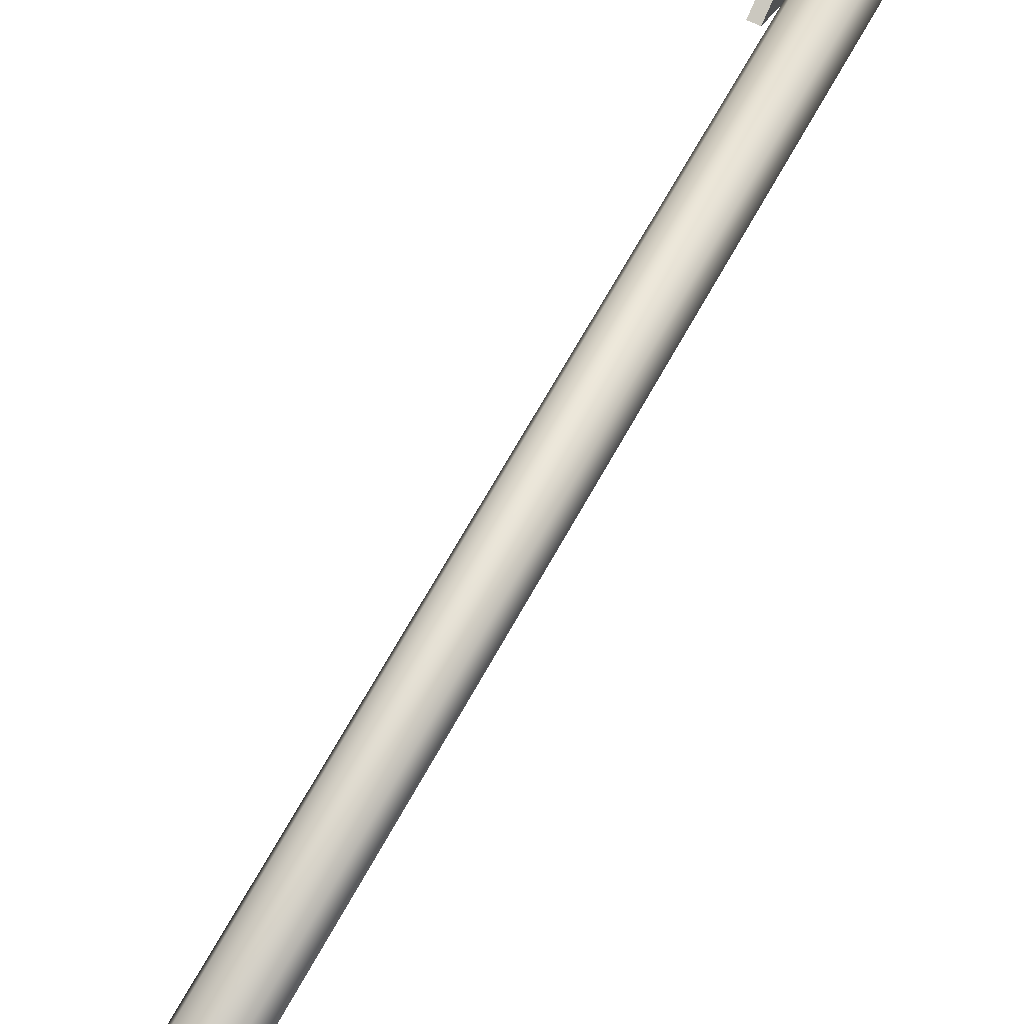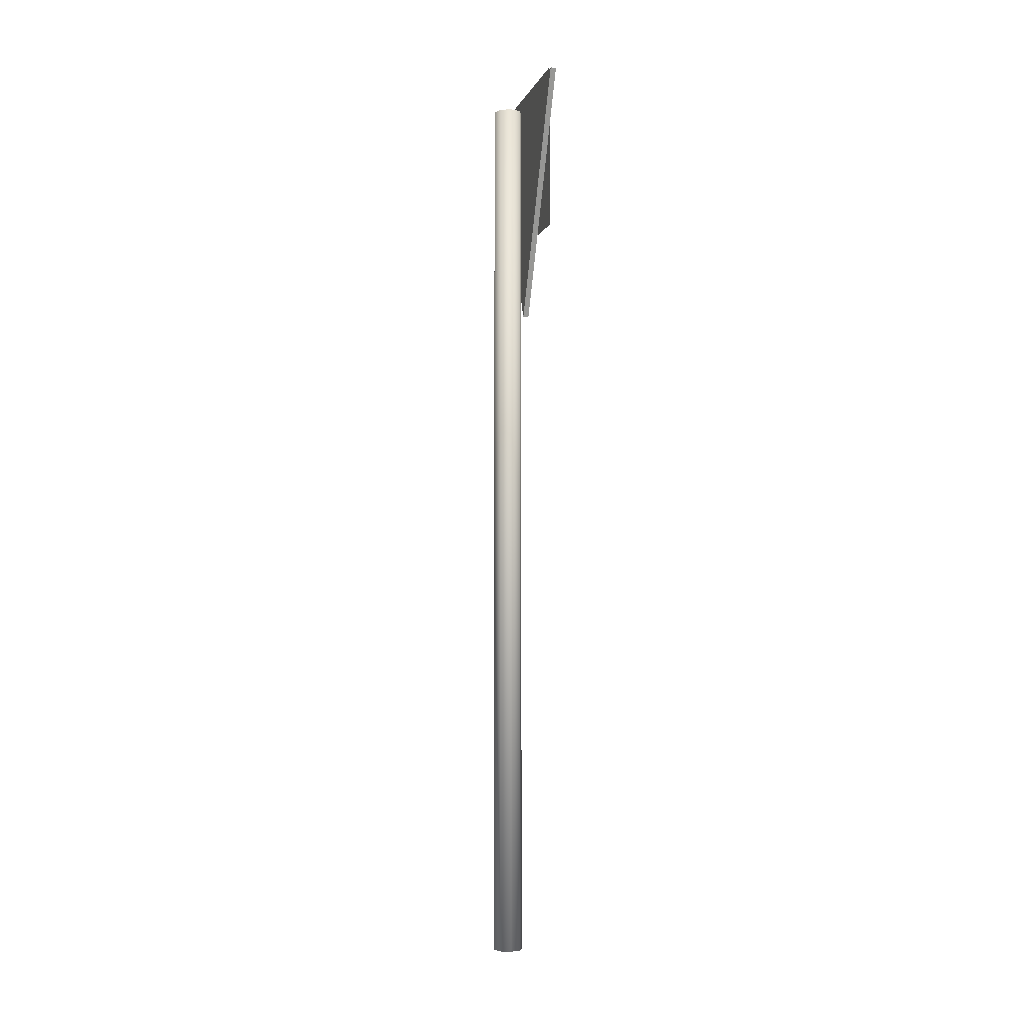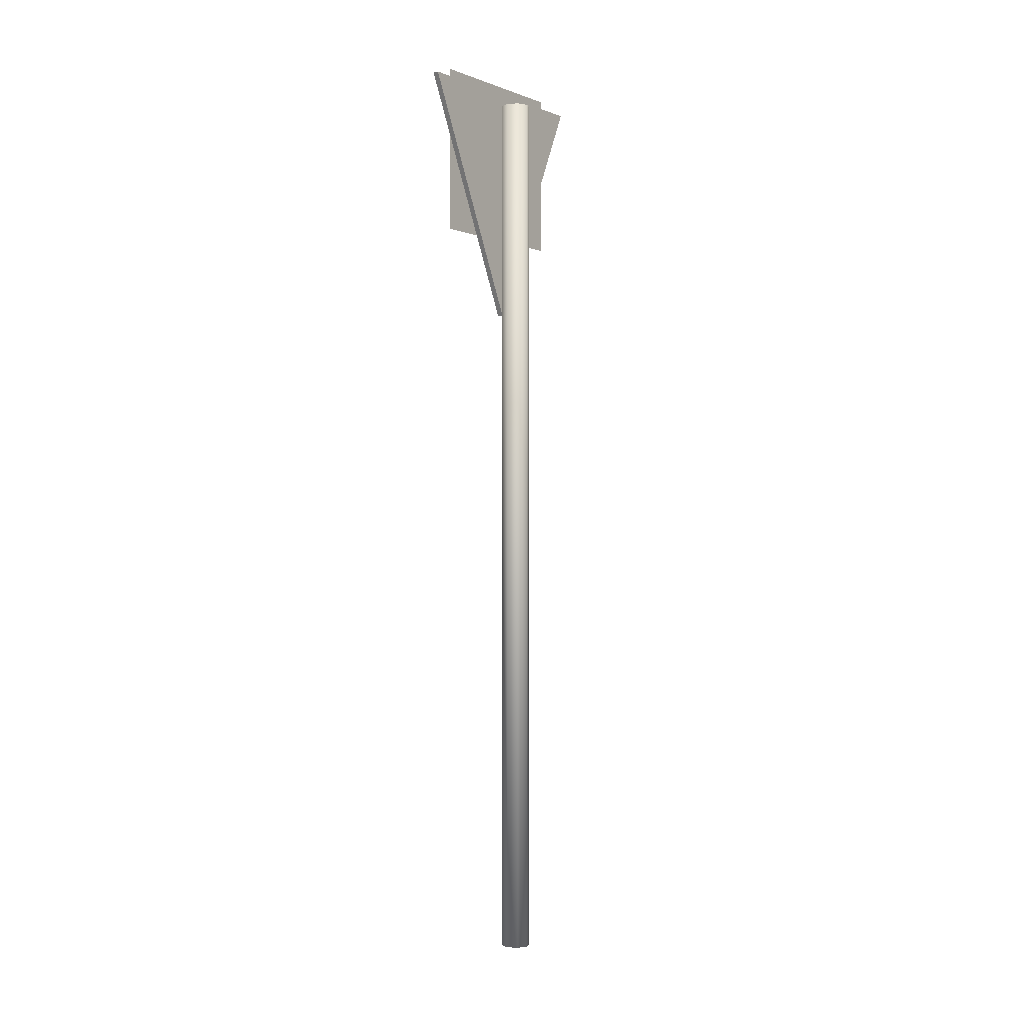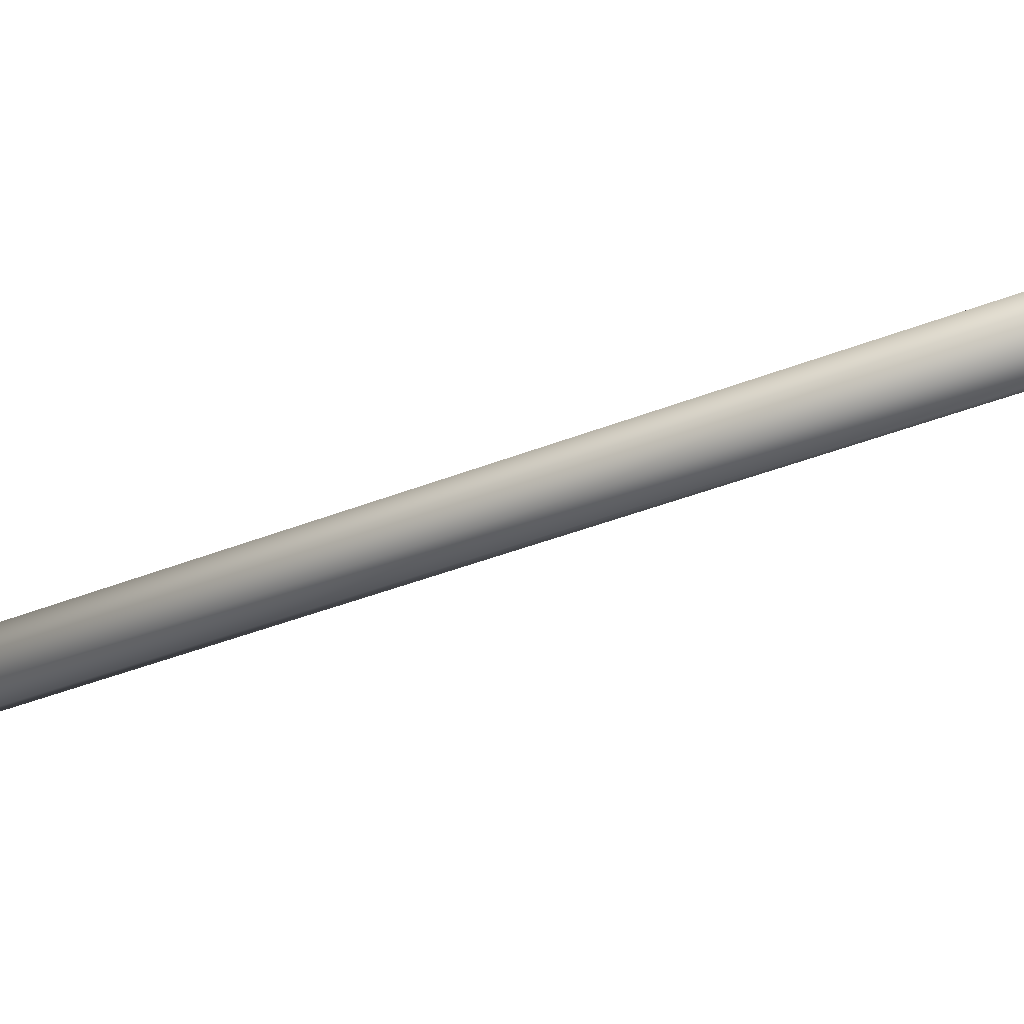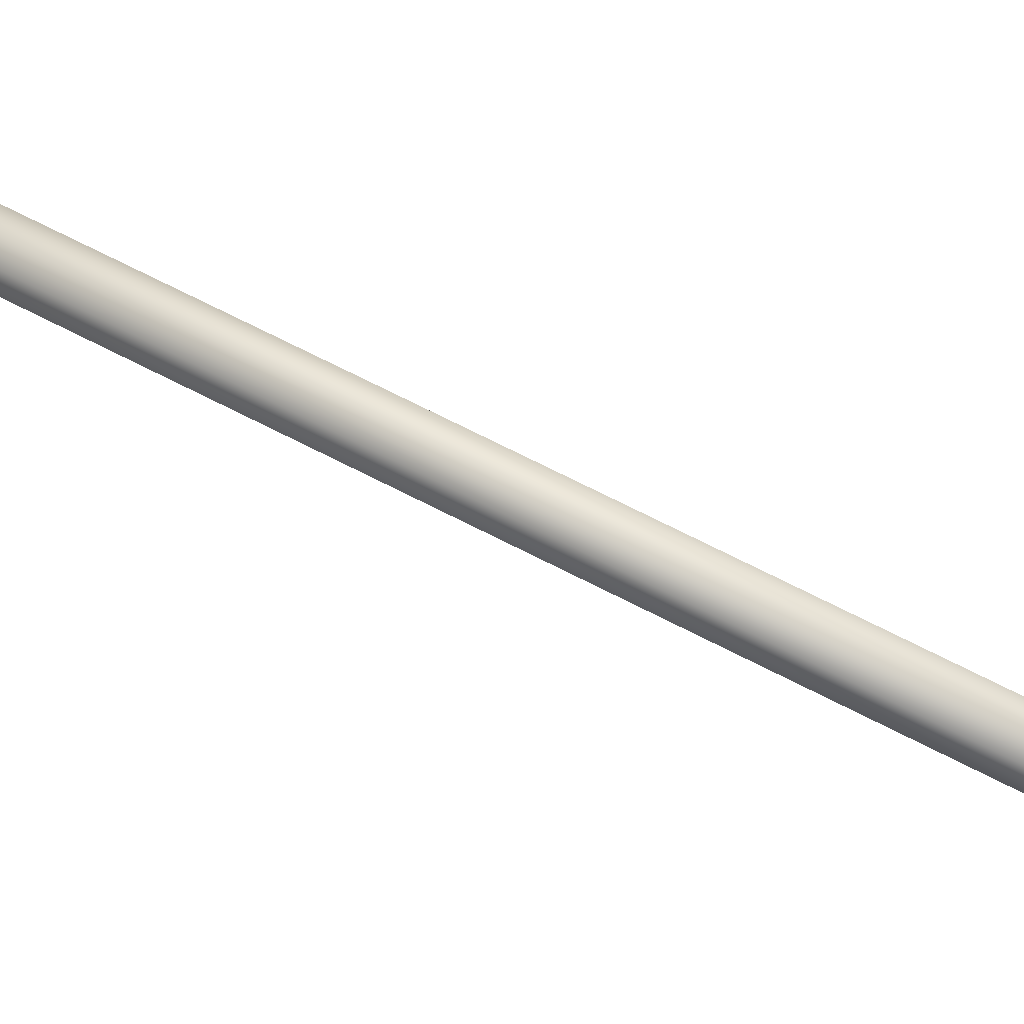
<metadata>
{"format":"obj","ext":"obj","renderer":"f3d","projection":"perspective","resolution":1024,"background":"white","views":[{"elev":58.4,"azim":27.0,"up":"+Z"},{"elev":-4.1,"azim":166.0,"up":"+Y"},{"elev":-0.9,"azim":35.3,"up":"+Y"},{"elev":-27.2,"azim":124.7,"up":"+Z"},{"elev":65.4,"azim":-62.0,"up":"+Z"}]}
</metadata>
<code>
o Zs3_Cylinder
v -0 -1 0.2456
v -0 2 0.2456
v 0.03535 -1 0.2602
v 0.03535 2 0.2602
v 0.05 -1 0.2956
v 0.05 2 0.2956
v 0.03535 -1 0.3309
v 0.03535 2 0.3309
v -0 -1 0.3456
v -0 2 0.3456
v -0.03535 -1 0.3309
v -0.03535 2 0.3309
v -0.05 -1 0.2956
v -0.05 2 0.2956
v -0.03535 -1 0.2602
v -0.03535 2 0.2602
v -0.07645 1.252 0.2959
v -0.07645 2.051 0.6765
v -0.07645 2.051 -0.0848
v -0.05741 1.252 0.2959
v -0.05741 2.051 0.6765
v -0.05741 2.051 -0.0848
v -0.08049 1.527 0.01595
v -0.08049 1.527 0.5758
v -0.08049 2.087 0.01595
v -0.08049 2.087 0.5758
f 4 2 16 14 12 10 8 6
f 1 3 5 7 9 11 13 15
f 1 2 4 3
f 3 4 6 5
f 5 6 8 7
f 7 8 10 9
f 9 10 12 11
f 11 12 14 13
f 13 14 16 15
f 15 16 2 1
f 17 18 19
f 17 19 22 20
f 20 22 21
f 20 21 18 17
f 22 19 18 21
f 23 24 26 25

</code>
